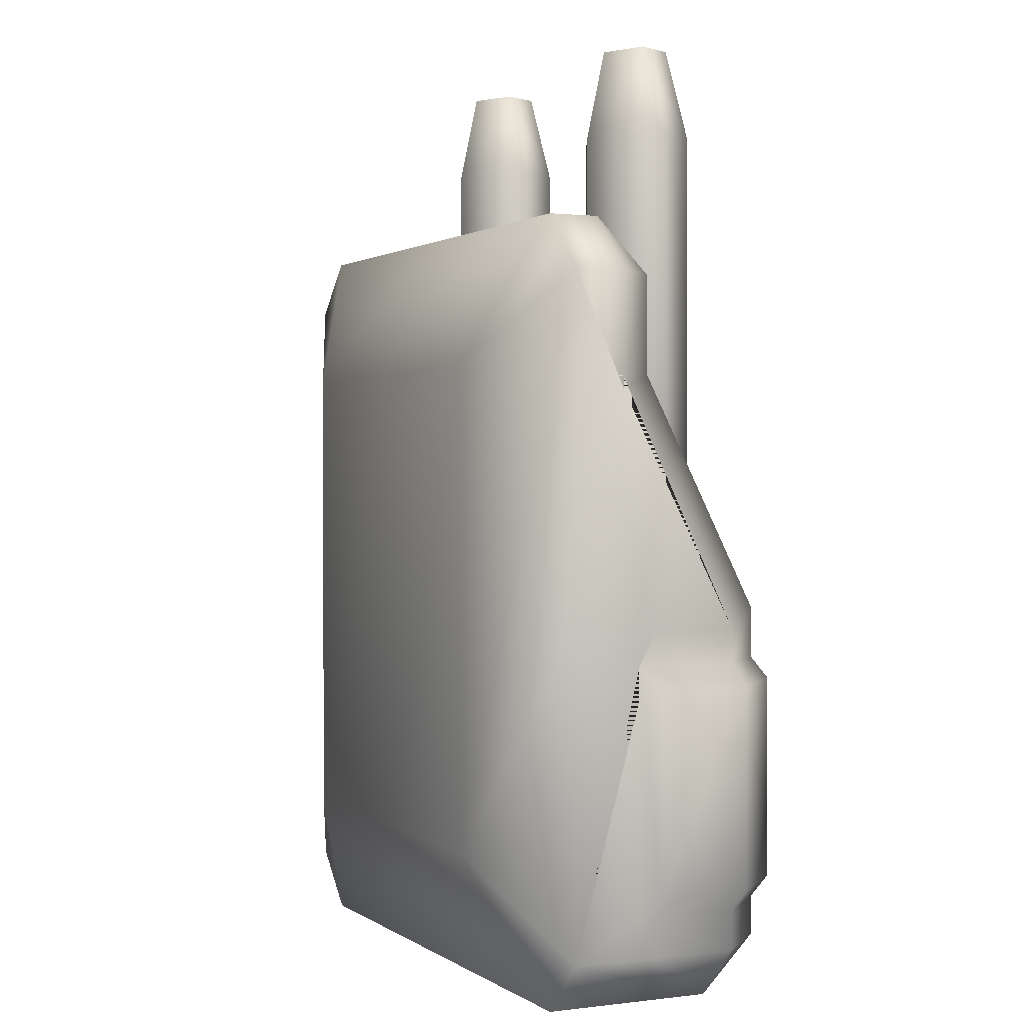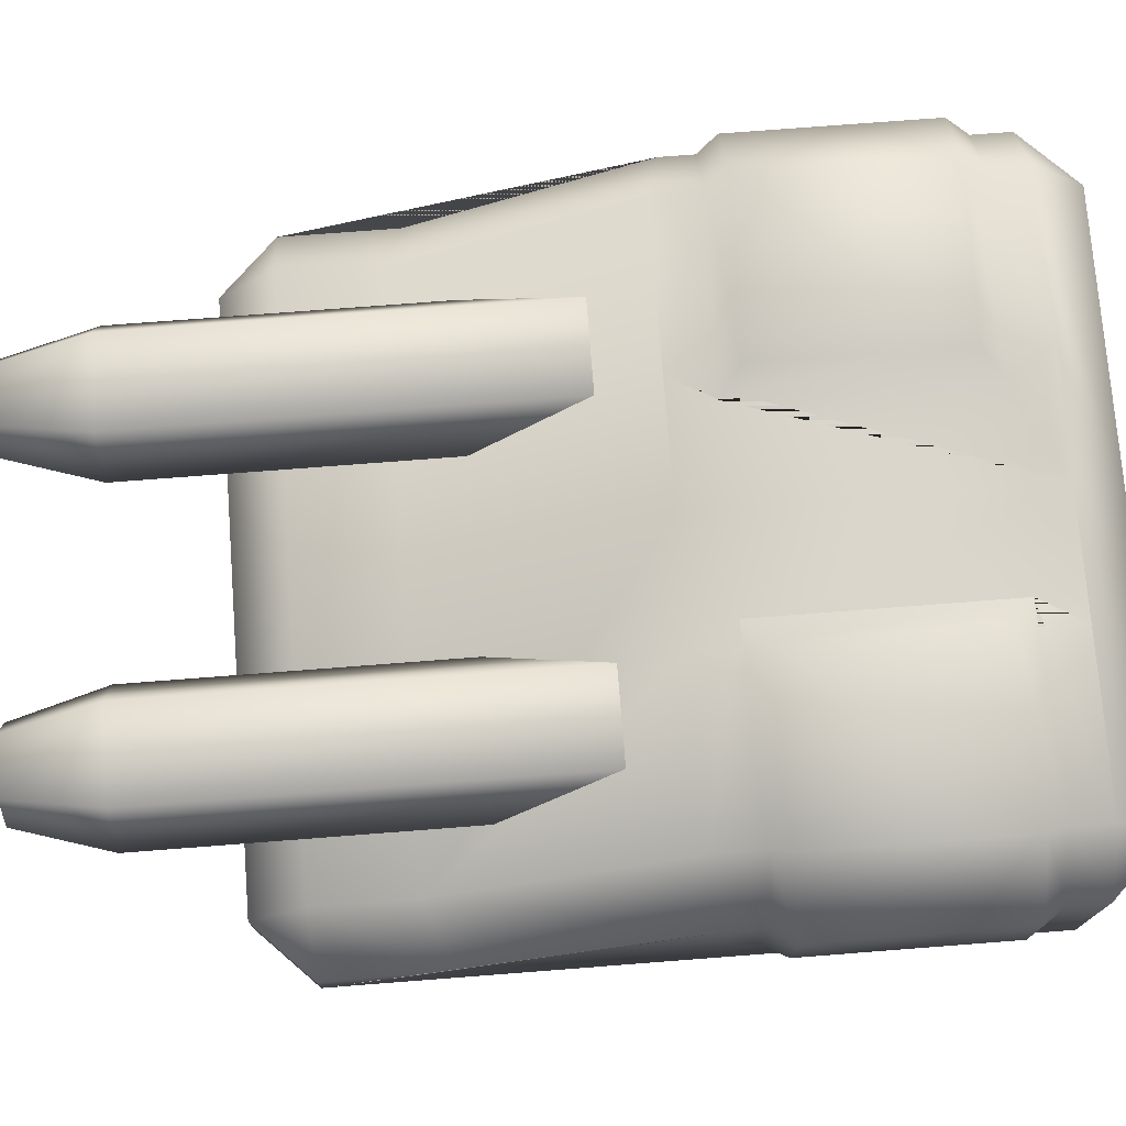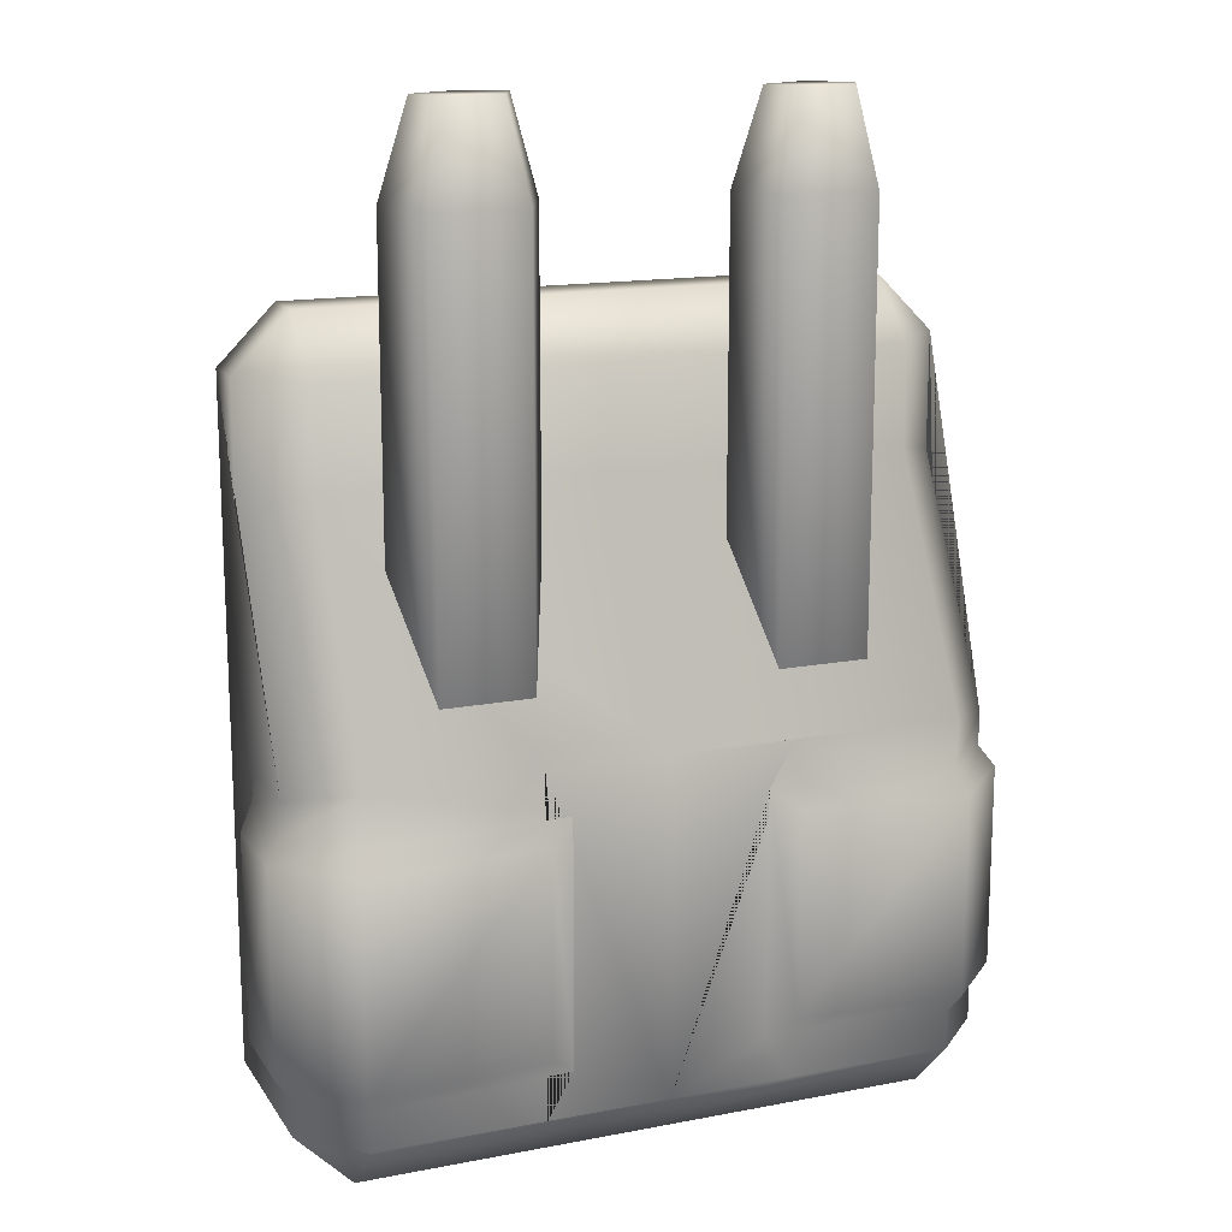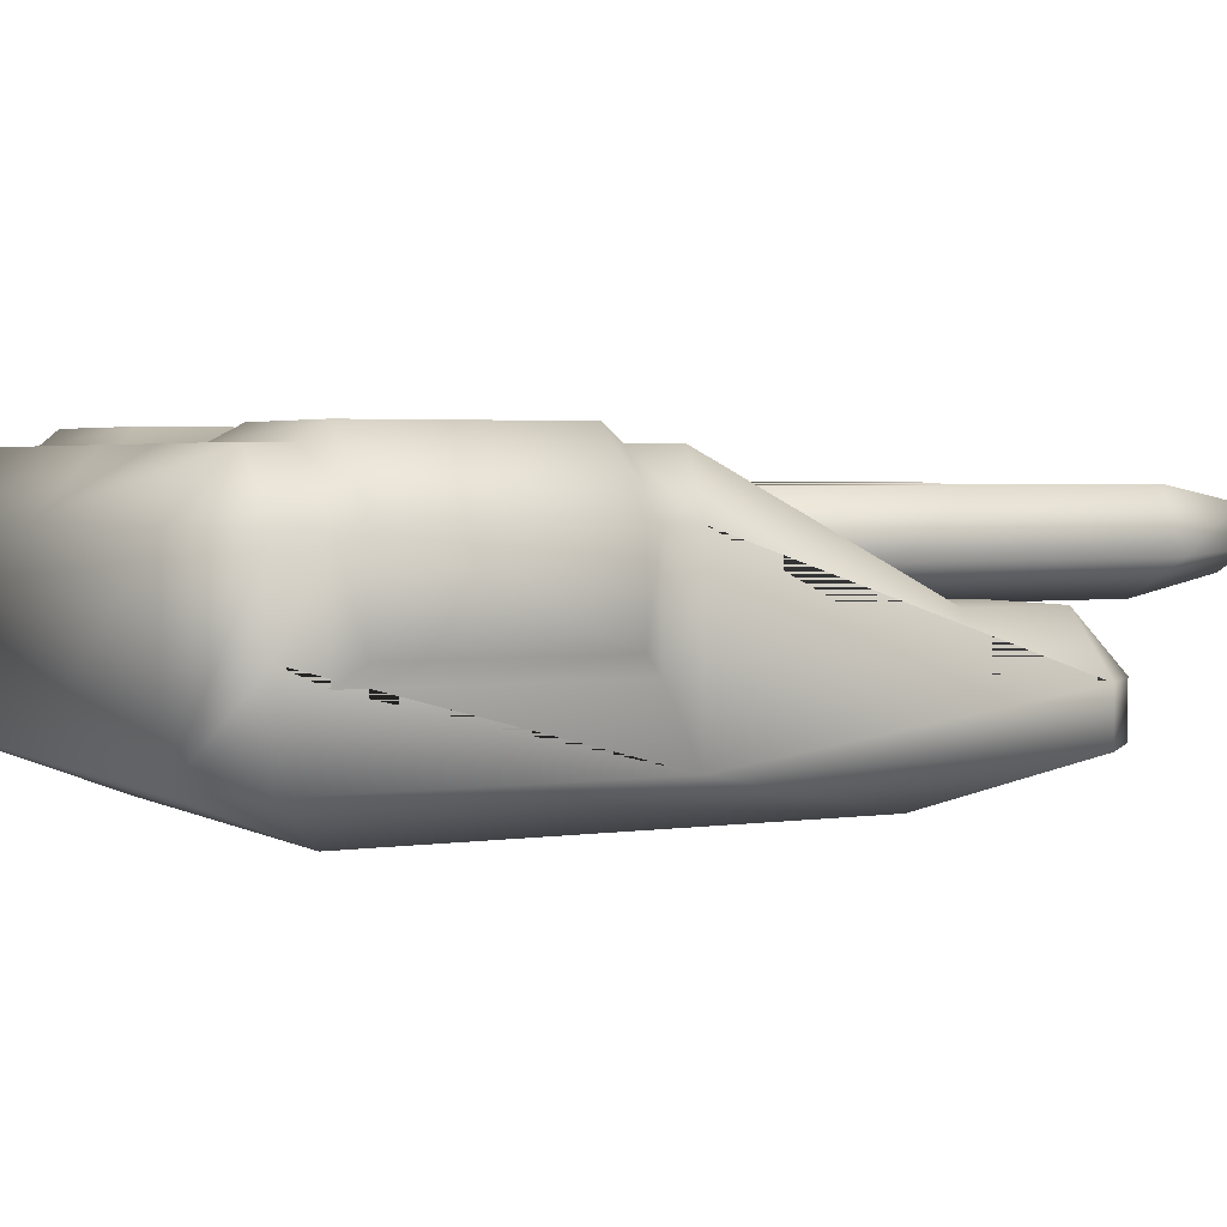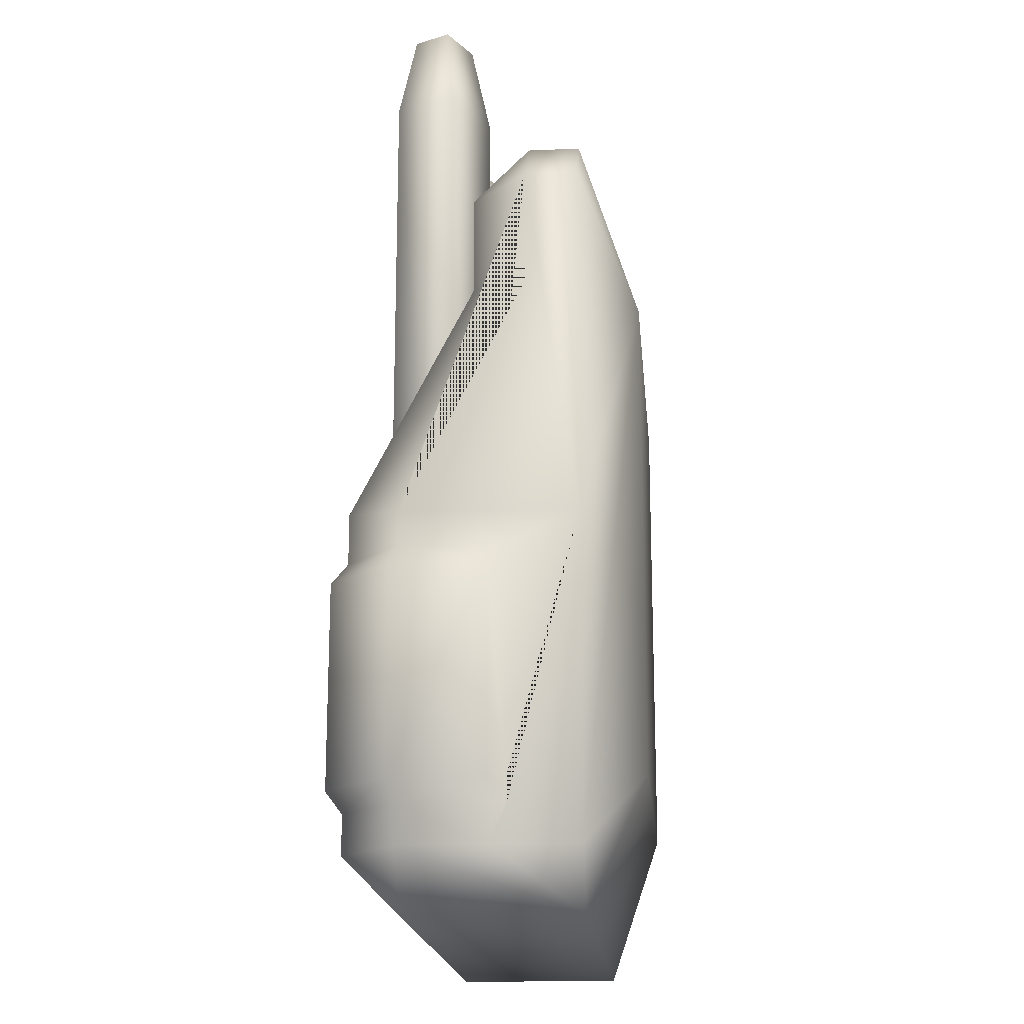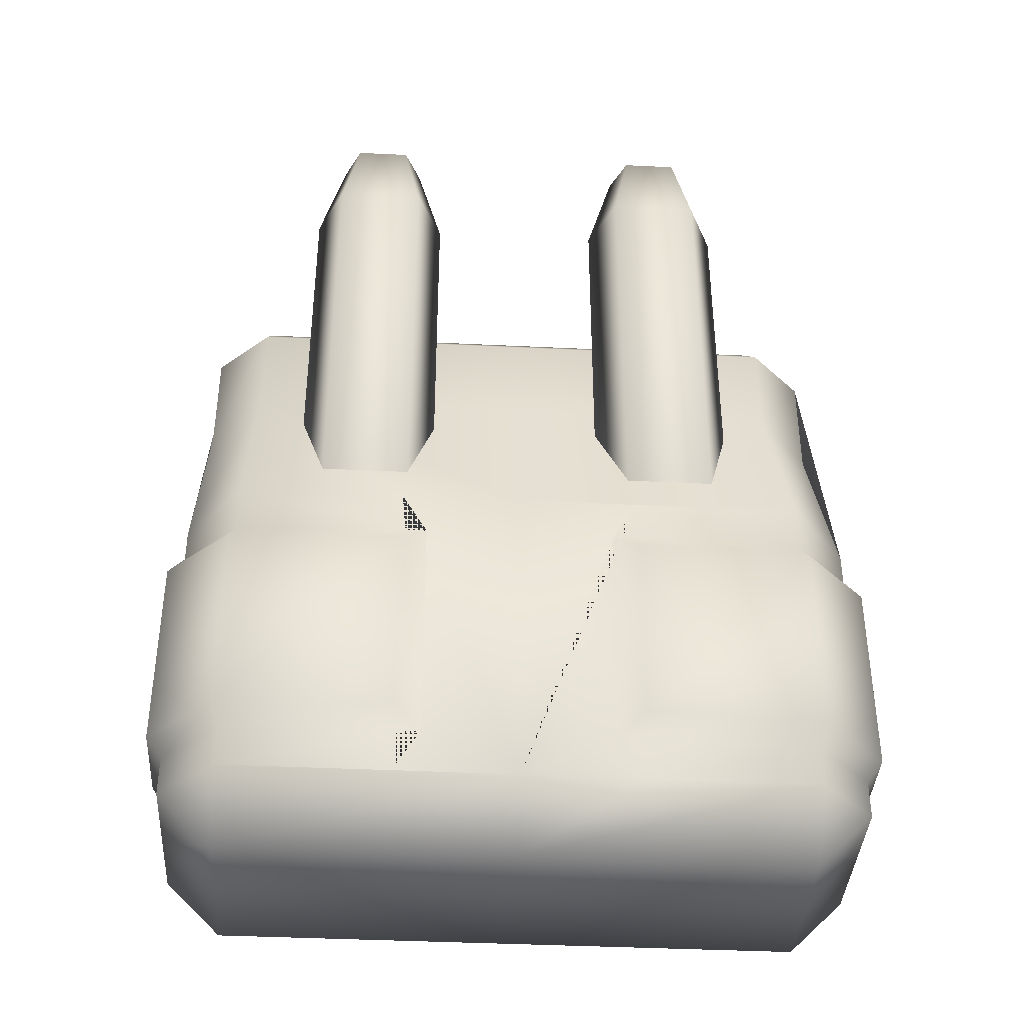
<metadata>
{"format":"obj","ext":"obj","renderer":"f3d","projection":"perspective","resolution":1024,"background":"white","views":[{"elev":1.0,"azim":64.9,"up":"+Z"},{"elev":74.7,"azim":85.6,"up":"+Y"},{"elev":15.3,"azim":157.8,"up":"+Z"},{"elev":2.8,"azim":-117.9,"up":"+Y"},{"elev":-18.2,"azim":-85.0,"up":"+Z"},{"elev":-39.2,"azim":176.5,"up":"+Z"}]}
</metadata>
<code>
o cube1_sep7
v 0.1166 0.0168 0.6021
v 0.1166 0.3274 0
v 0.8562 0.3274 0
v 0.8562 0.0168 0.6021
v 0.1166 0.0168 0.8562
v 0.1166 -0.127 1
v 0.1166 0.3274 -0.8562
v 0.1166 0.1836 -1
v 0.1166 -0.2587 -1
v 0.1166 -0.4025 -0.6267
v 0.1166 -0.4025 0.6267
v 0.1166 -0.2587 1
v 0.8562 0.0168 0.8562
v 0.6285 -0.4025 -0.6267
v 0.6285 -0.4025 0.6267
v 0.8562 0.1836 -1
v 0.8562 -0.2587 -1
v 0.8562 -0.2587 1
v 0.8562 -0.127 1
v 0.8562 0.3274 -0.8562
v 1 -0.127 0.8562
v 1 -0.2587 0.8562
v 1 -0.2587 -0.8562
v 1 0.1836 -0.8562
v 1 0.1836 -0.04312
v 1 -0.127 0.559
v 1 -0.2587 -0.04575
v 1 -0.03755 -0.04443
v 1 -0.03755 -0.8562
v 0.4281 0.3274 -0.8562
v 0.4281 0.3274 0
v 1.04 -0.03755 -0.7028
v 1.04 -0.03755 -0.1836
v 1.04 0.2001 -0.7028
v 1.04 0.2001 -0.1836
v 0.8726 0.3672 -0.1836
v 0.8726 0.3672 -0.7028
v 0.4281 0.3672 -0.167
v 0.4281 0.3672 -0.6862
v 1 -0.08356 -0.7563
v 1 -0.08356 -0.1291
v 1 0.1836 -0.7563
v 1 0.1836 -0.1291
v 0.8562 0.3274 -0.1291
v 0.8562 0.3274 -0.7563
v 0.3619 0.3274 -0.1145
v 0.3619 0.3274 -0.7417
v -0.6231 0.3274 0
v -0.6231 0.0168 0.6021
v -0.6231 0.0168 0.8562
v -0.3954 -0.4025 -0.6267
v -0.3954 -0.4025 0.6267
v -0.6231 0.1836 -1
v -0.6231 -0.2587 -1
v -0.6231 -0.2587 1
v -0.6231 -0.127 1
v -0.6231 0.3274 -0.8562
v -0.7669 -0.127 0.8562
v -0.7669 -0.2587 0.8562
v -0.7669 -0.2587 -0.8562
v -0.7669 0.1836 -0.8562
v -0.7669 0.1836 -0.04312
v -0.7669 -0.127 0.559
v -0.7669 -0.2587 -0.04575
v -0.7669 -0.03755 -0.04443
v -0.7669 -0.03755 -0.8562
v -0.195 0.3274 -0.8562
v -0.195 0.3274 0
v -0.8066 -0.03755 -0.7028
v -0.8066 -0.03755 -0.1836
v -0.8066 0.2001 -0.7028
v -0.8066 0.2001 -0.1836
v -0.6395 0.3672 -0.1836
v -0.6395 0.3672 -0.7028
v -0.195 0.3672 -0.167
v -0.195 0.3672 -0.6862
v -0.7669 -0.08356 -0.7563
v -0.7669 -0.08356 -0.1291
v -0.7669 0.1836 -0.7563
v -0.7669 0.1836 -0.1291
v -0.6231 0.3274 -0.1291
v -0.6231 0.3274 -0.7563
v -0.1287 0.3274 -0.1145
v -0.1287 0.3274 -0.7417
g cube1_sep7_cube1_auv
f 1 5 13 4
f 1 49 50 5
f 2 68 48 49 1
f 3 44 46 31
f 4 3 31 2 1
f 4 26 25 3
f 5 6 19 13
f 5 50 56 6
f 6 56 55 12
f 7 30 20 16 8
f 7 67 84 83 68 2
f 8 16 17 9
f 8 53 57 67 7
f 9 54 53 8
f 10 9 17 14
f 10 51 54 9
f 11 15 18 12
f 12 18 19 6
f 12 55 52 11
f 13 21 26 4
f 14 23 27 22 15
f 16 24 29 23 17
f 17 23 14
f 18 22 21 19
f 19 21 13
f 20 24 16
f 20 30 47 45
f 22 18 15
f 22 27 28 25 26 21
f 23 29 40 41 28 27
f 24 42 40 29
f 25 28 41 43
f 31 46 47 30 7 2
f 32 33 41 40
f 34 37 36 35
f 35 33 32 34
f 35 43 41 33
f 36 38 46 44
f 37 39 38 36
f 39 37 45 47
f 40 42 34 32
f 42 45 37 34
f 43 44 3 25
f 44 43 35 36
f 45 42 24 20
f 47 46 38 39
f 48 62 63 49
f 49 63 58 50
f 50 58 56
f 51 60 54
f 52 55 59
f 52 59 64 60 51
f 53 61 57
f 54 60 66 61 53
f 56 58 59 55
f 57 61 79 82
f 58 63 62 65 64 59
f 62 48 81 80
f 64 65 78 77 66 60
f 66 77 79 61
f 68 83 81 48
f 69 71 79 77
f 70 78 80 72
f 71 69 70 72
f 71 74 82 79
f 72 73 74 71
f 73 72 80 81
f 73 75 76 74
f 76 75 83 84
f 77 78 70 69
f 80 78 65 62
f 81 83 75 73
f 82 84 67 57
f 84 82 74 76
g cube1_sep7_default
f 10 14 15 11
f 11 52 51 10
o cube1_sep5
v -0.1147 0.1009 1.247
v -0.1859 0.2504 1.247
v -0.4165 0.2505 1.247
v -0.4879 0.1011 1.247
v -0.3014 0.008564 1.247
v -0.1147 0.1009 -0.6041
v -0.1859 0.2504 -0.6041
v -0.4165 0.2505 -0.6041
v -0.4879 0.1011 -0.6041
v -0.3014 0.008564 -0.6041
v -0.2299 0.2091 1.483
v -0.186 0.1167 1.483
v -0.3014 0.05964 1.483
v -0.4166 0.1168 1.483
v -0.3725 0.2092 1.483
v 0.3479 0.1009 1.247
v 0.419 0.2504 1.247
v 0.6496 0.2505 1.247
v 0.721 0.1011 1.247
v 0.5346 0.008564 1.247
v 0.3479 0.1009 -0.6041
v 0.419 0.2504 -0.6041
v 0.6496 0.2505 -0.6041
v 0.721 0.1011 -0.6041
v 0.5346 0.008564 -0.6041
v 0.4631 0.2091 1.483
v 0.4191 0.1167 1.483
v 0.5345 0.05964 1.483
v 0.6497 0.1168 1.483
v 0.6056 0.2092 1.483
g cube1_sep5_cube1_auv
f 85 90 91 86
f 85 96 97 89
f 86 91 92 87
f 86 95 96 85
f 87 92 93 88
f 87 99 95 86
f 88 93 94 89
f 88 98 99 87
f 89 94 90 85
f 89 97 98 88
f 95 99 98 97 96
f 100 105 109 104
f 100 111 110 101
f 101 106 105 100
f 101 110 114 102
f 102 107 106 101
f 102 114 113 103
f 103 108 107 102
f 103 113 112 104
f 104 109 108 103
f 104 112 111 100
f 111 112 113 114 110
g cube1_sep5_default
f 90 94 93 92 91
f 106 107 108 109 105

</code>
